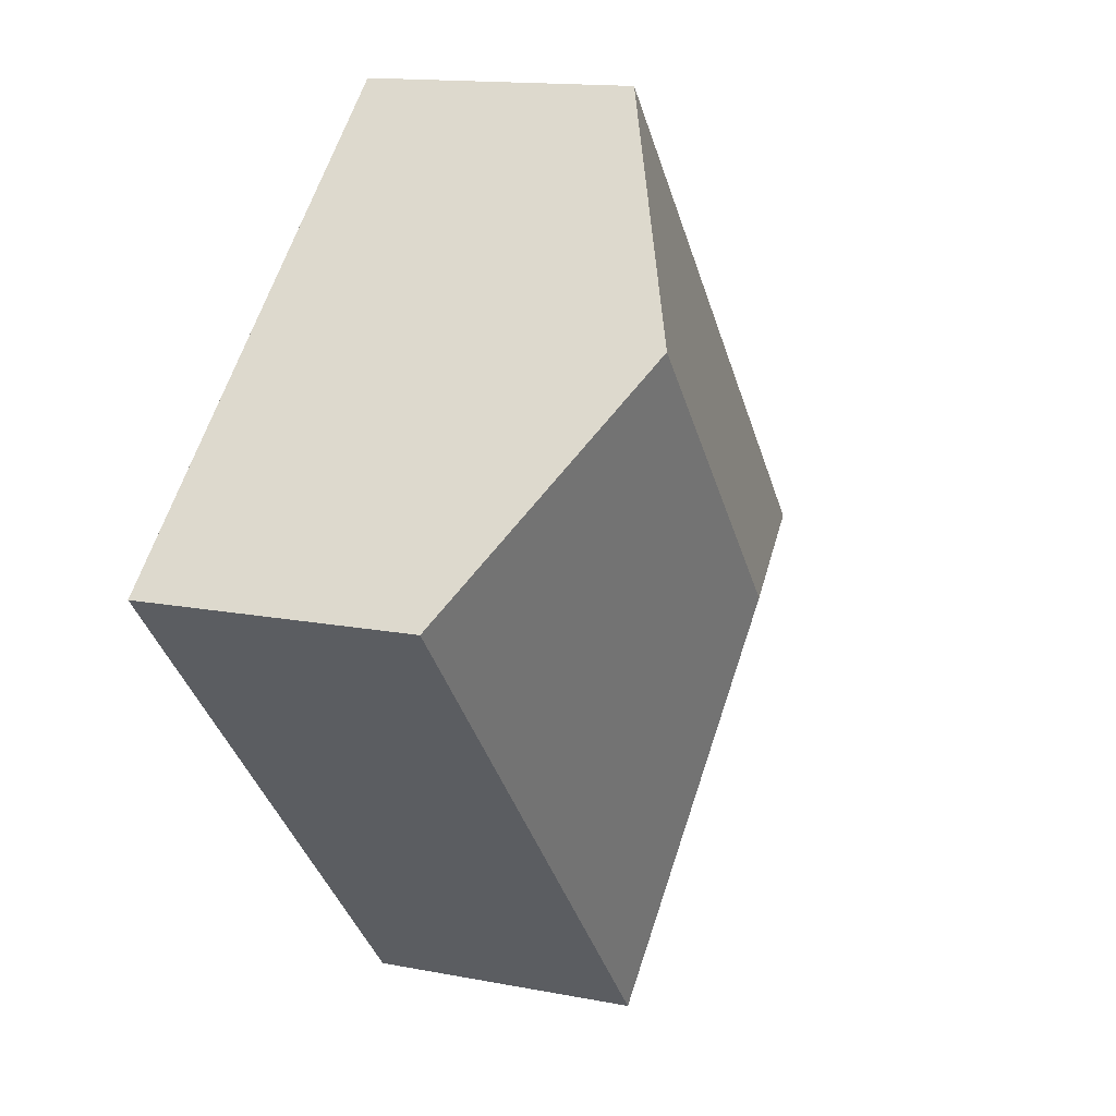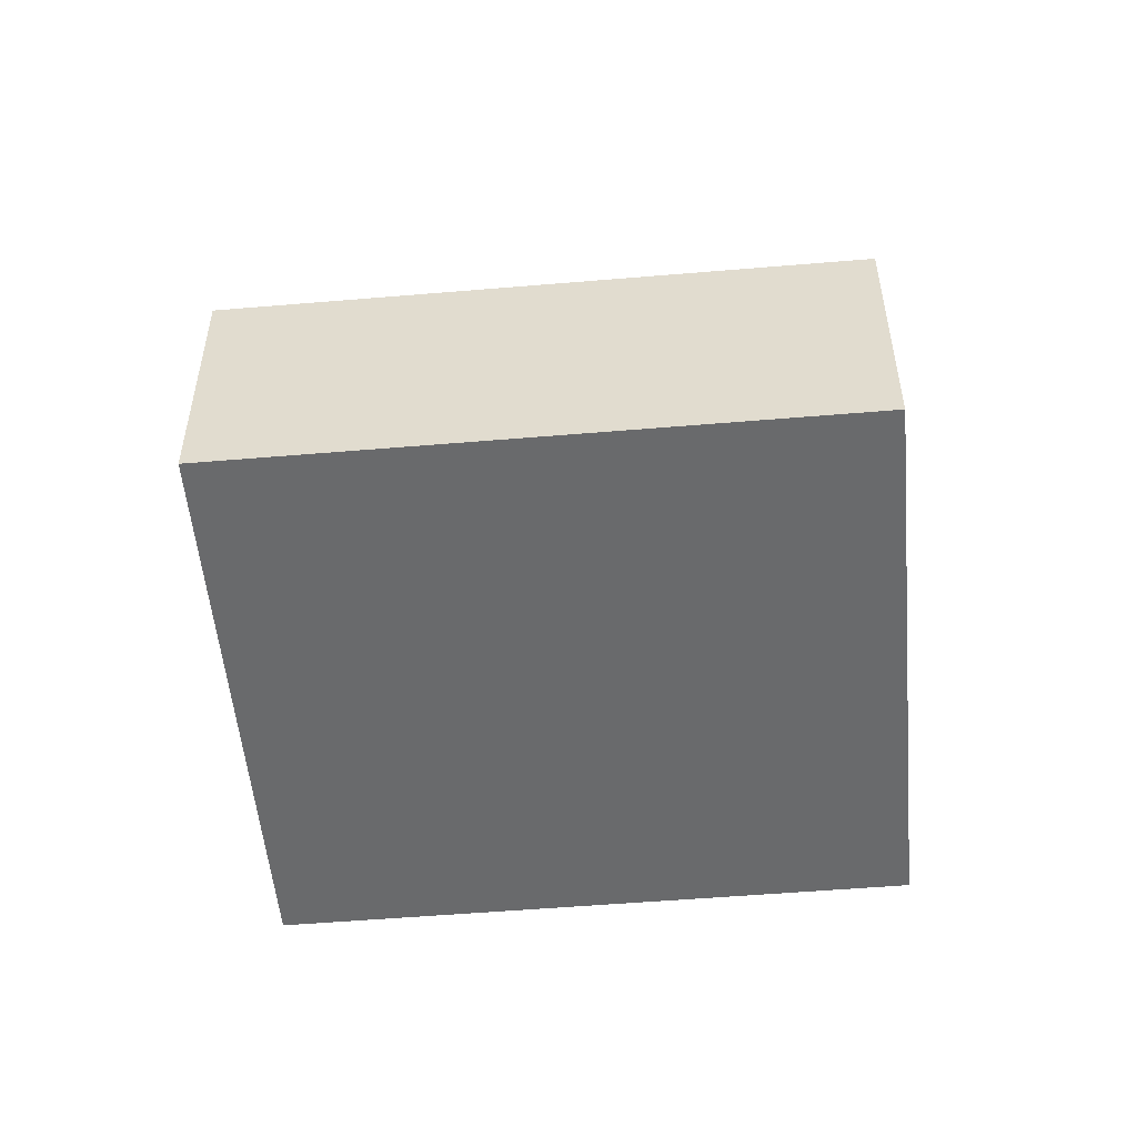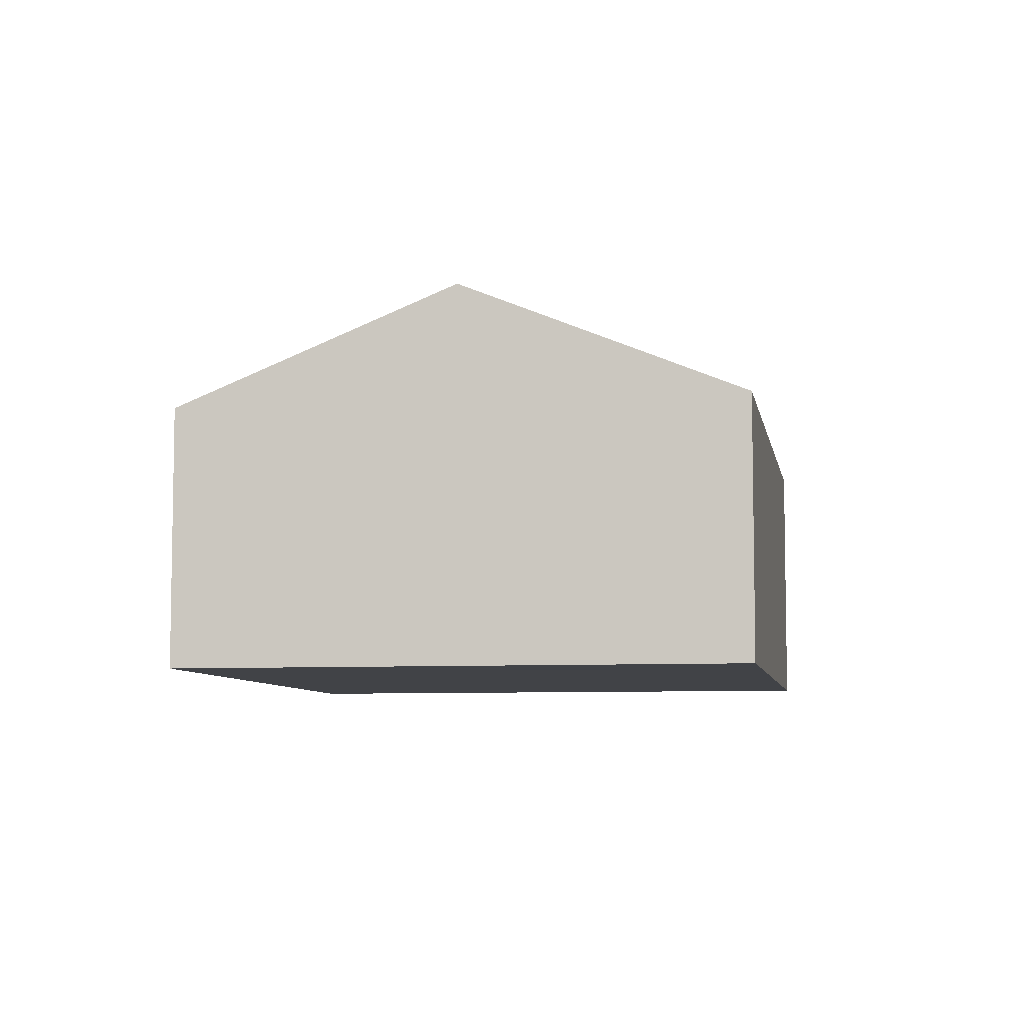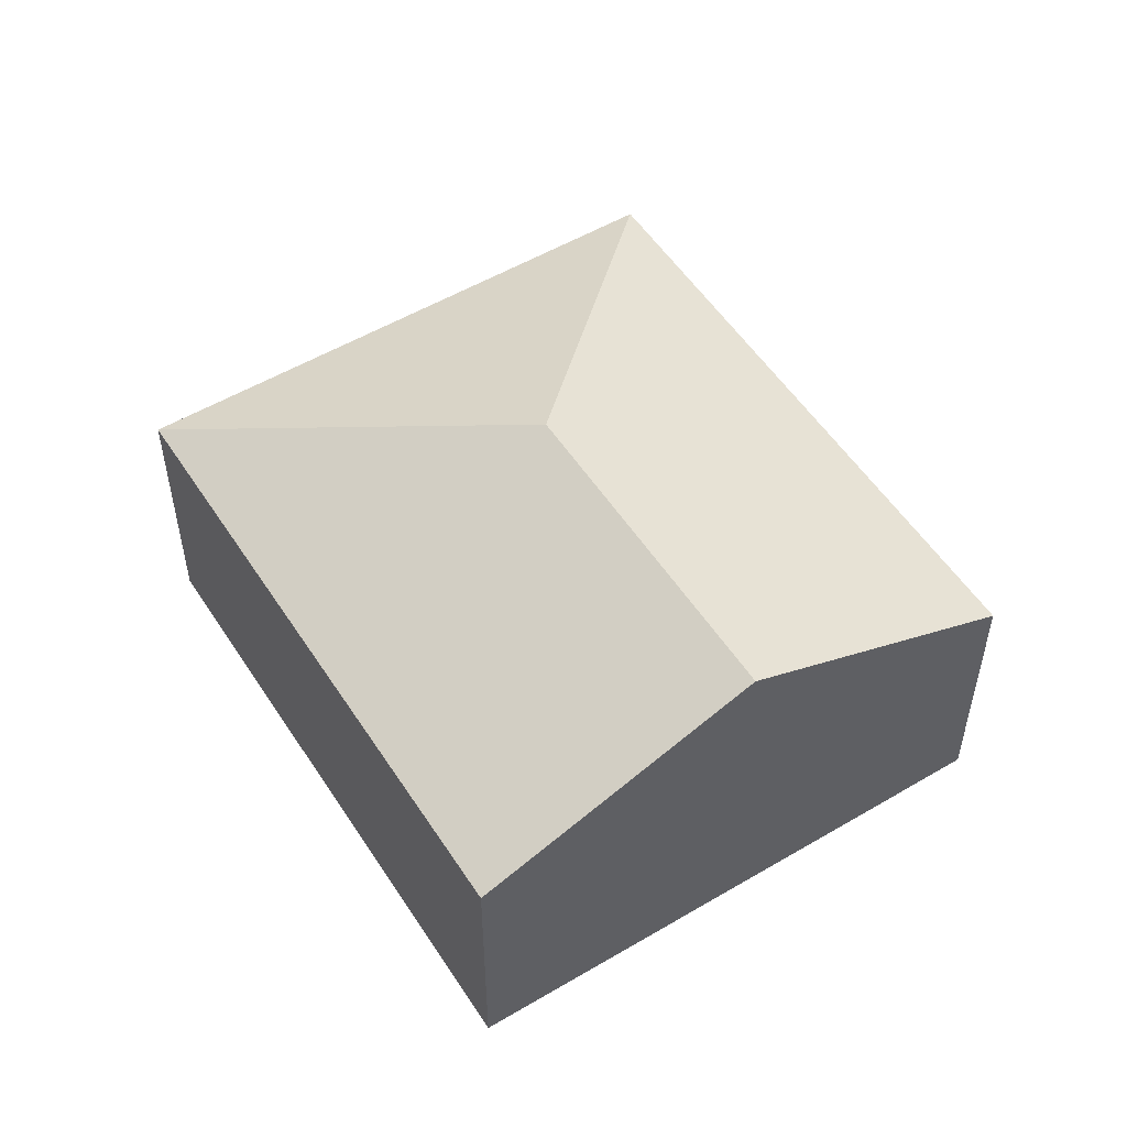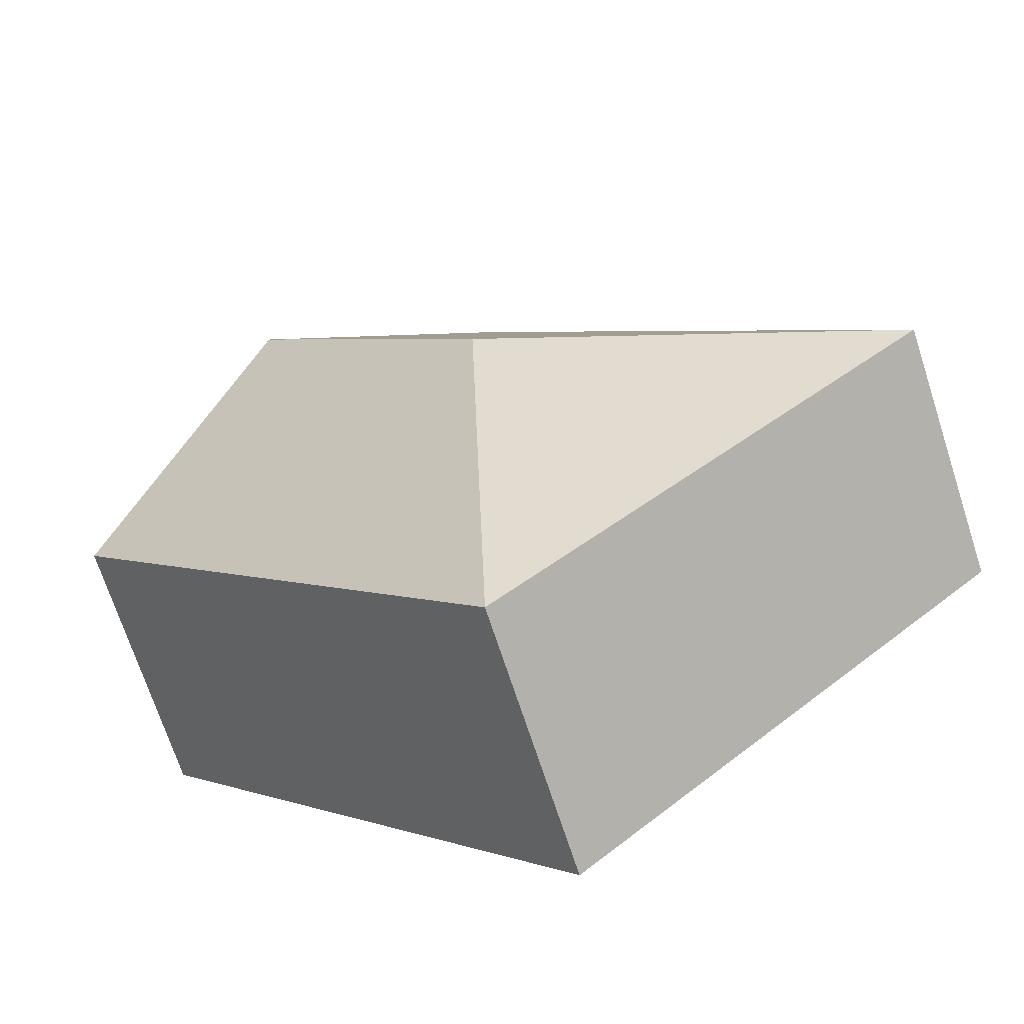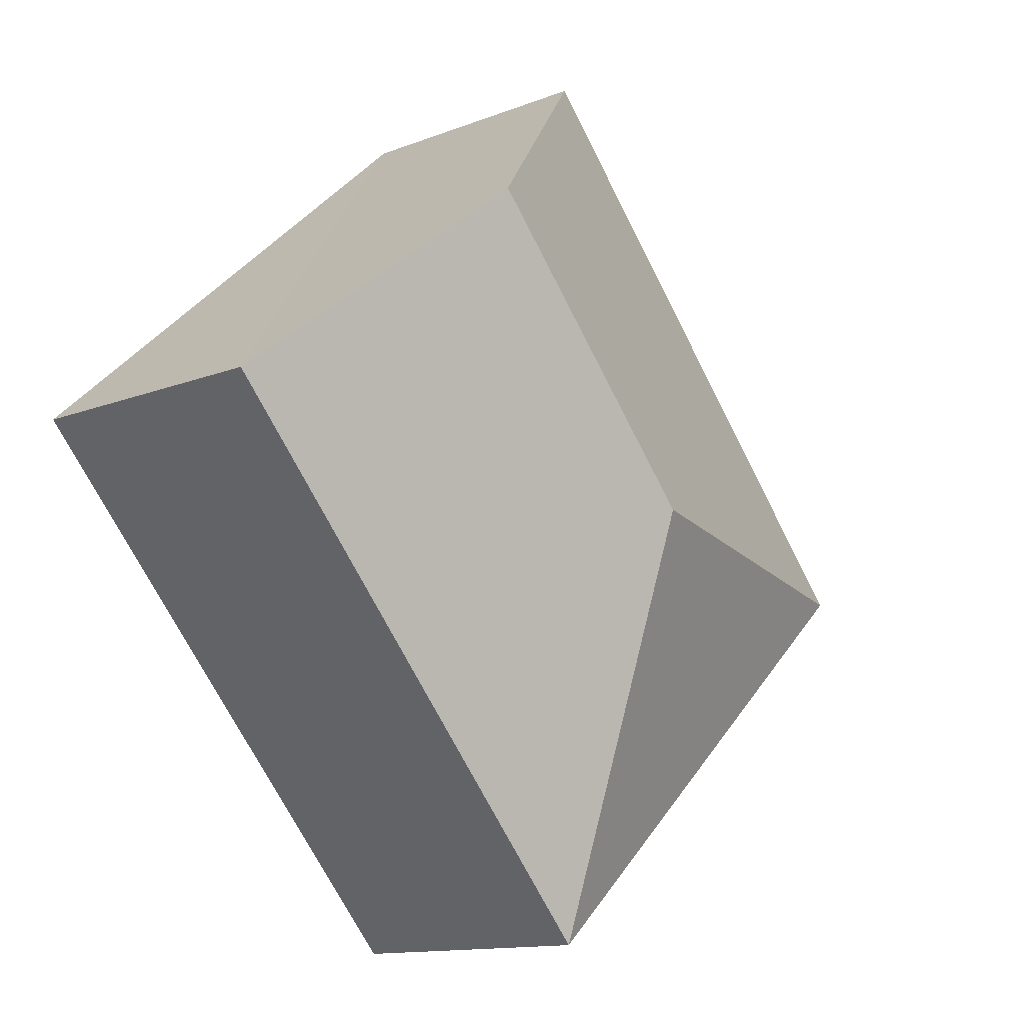
<metadata>
{"format":"obj","ext":"obj","renderer":"f3d","projection":"perspective","resolution":1024,"background":"white","views":[{"elev":14.0,"azim":113.6,"up":"+Z"},{"elev":-52.9,"azim":-42.8,"up":"+Y"},{"elev":-7.0,"azim":51.8,"up":"+Y"},{"elev":53.4,"azim":9.8,"up":"+Y"},{"elev":-70.5,"azim":-162.0,"up":"+Z"},{"elev":-12.9,"azim":132.1,"up":"+Z"}]}
</metadata>
<code>
v  3.262 3.022 0.169
v  3.43 2.09 3.804
v  5.146 3.022 2.257
v  0 2.09 1.28e-16
v  6.861 2.09 0.71
v  3.431 2.09 -3.094
v  0 0 0
v  3.43 -2.329e-16 3.804
v  5.146 -1.382e-16 2.257
v  6.861 -4.348e-17 0.71
v  3.431 1.895e-16 -3.094
g defaultobject
f 1 2 3
f 2 1 4
f 5 1 3
f 1 5 6
f 1 6 4
f 7 2 4
f 2 7 8
f 8 3 2
f 3 8 5
f 5 8 9
f 5 9 10
f 10 6 5
f 6 10 11
f 11 4 6
f 4 11 7
f 11 8 7
f 8 11 10
f 8 10 9

</code>
